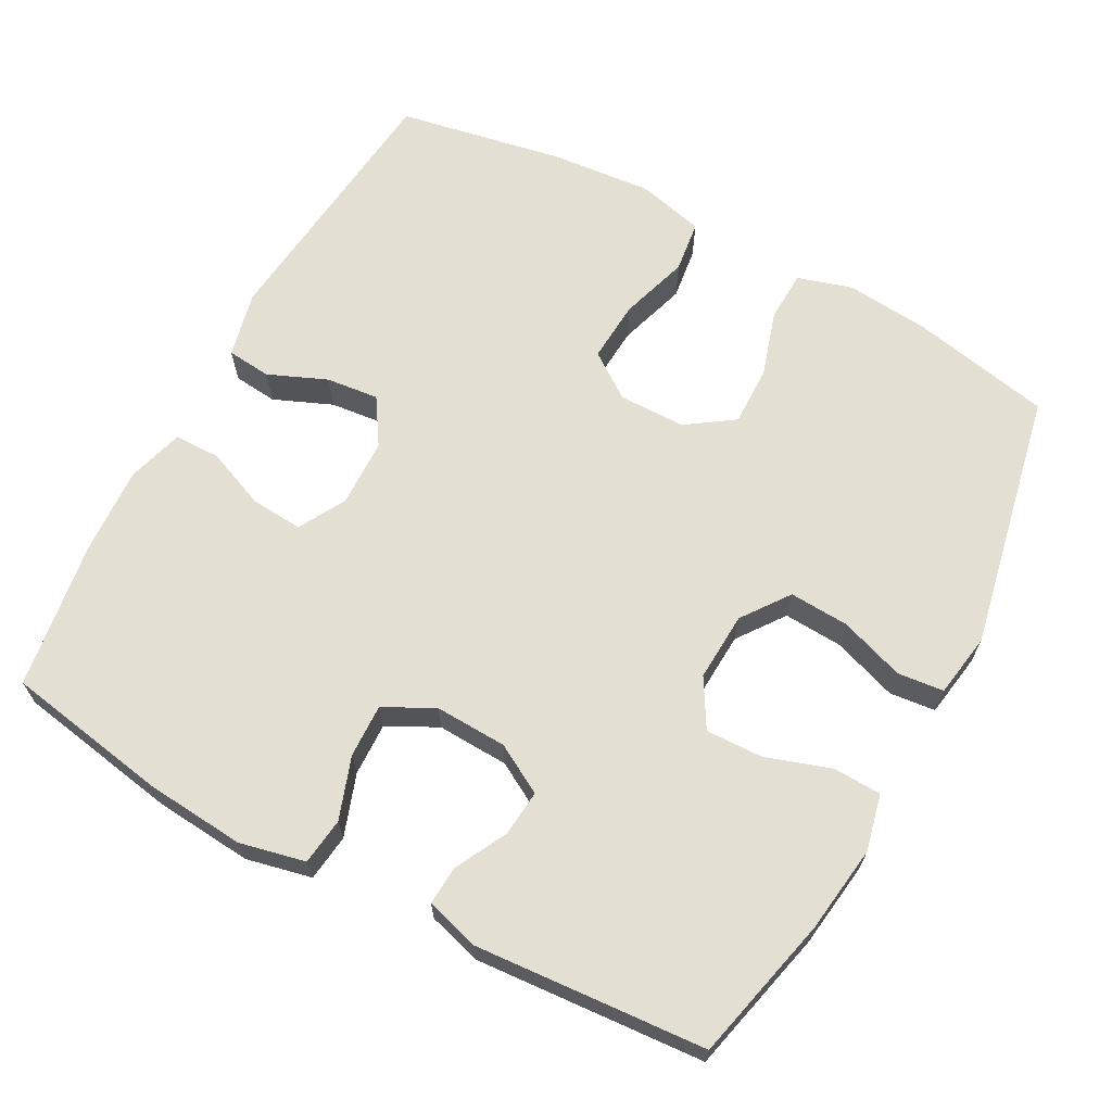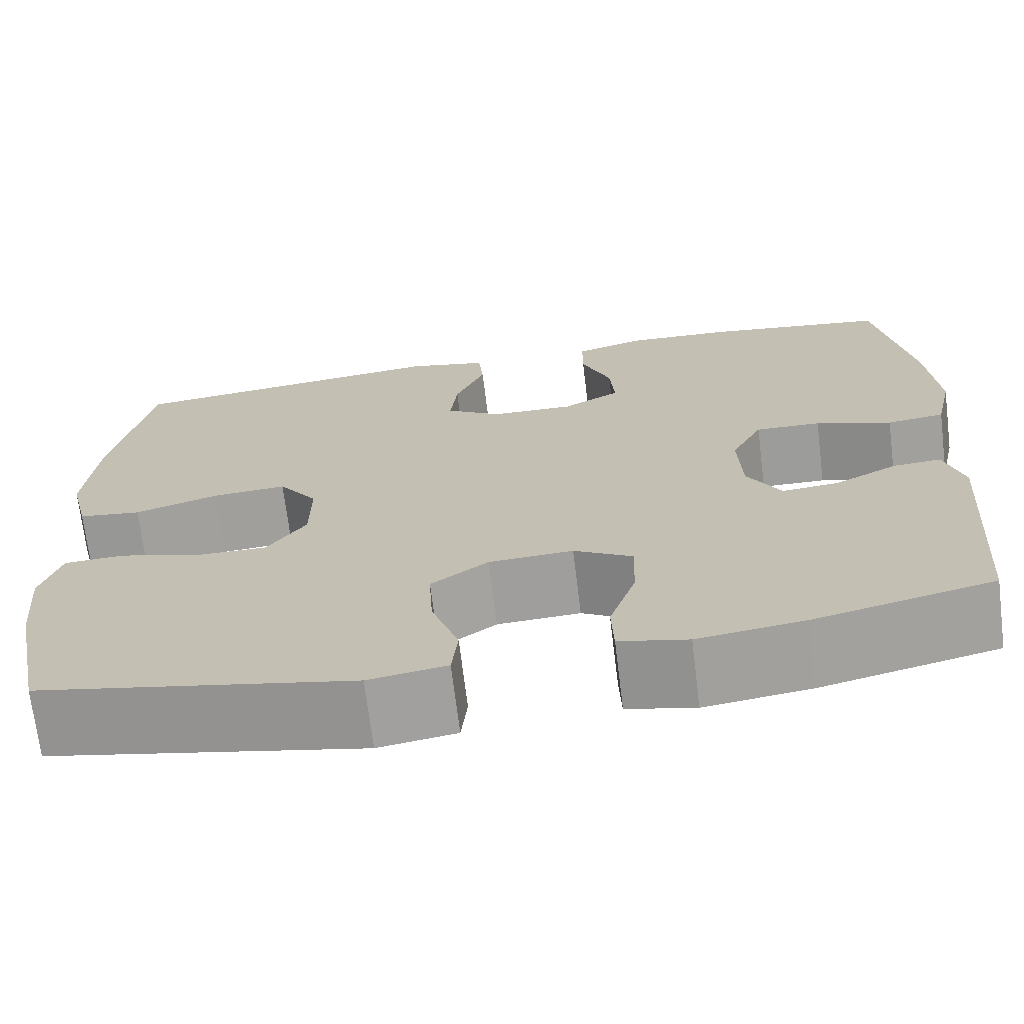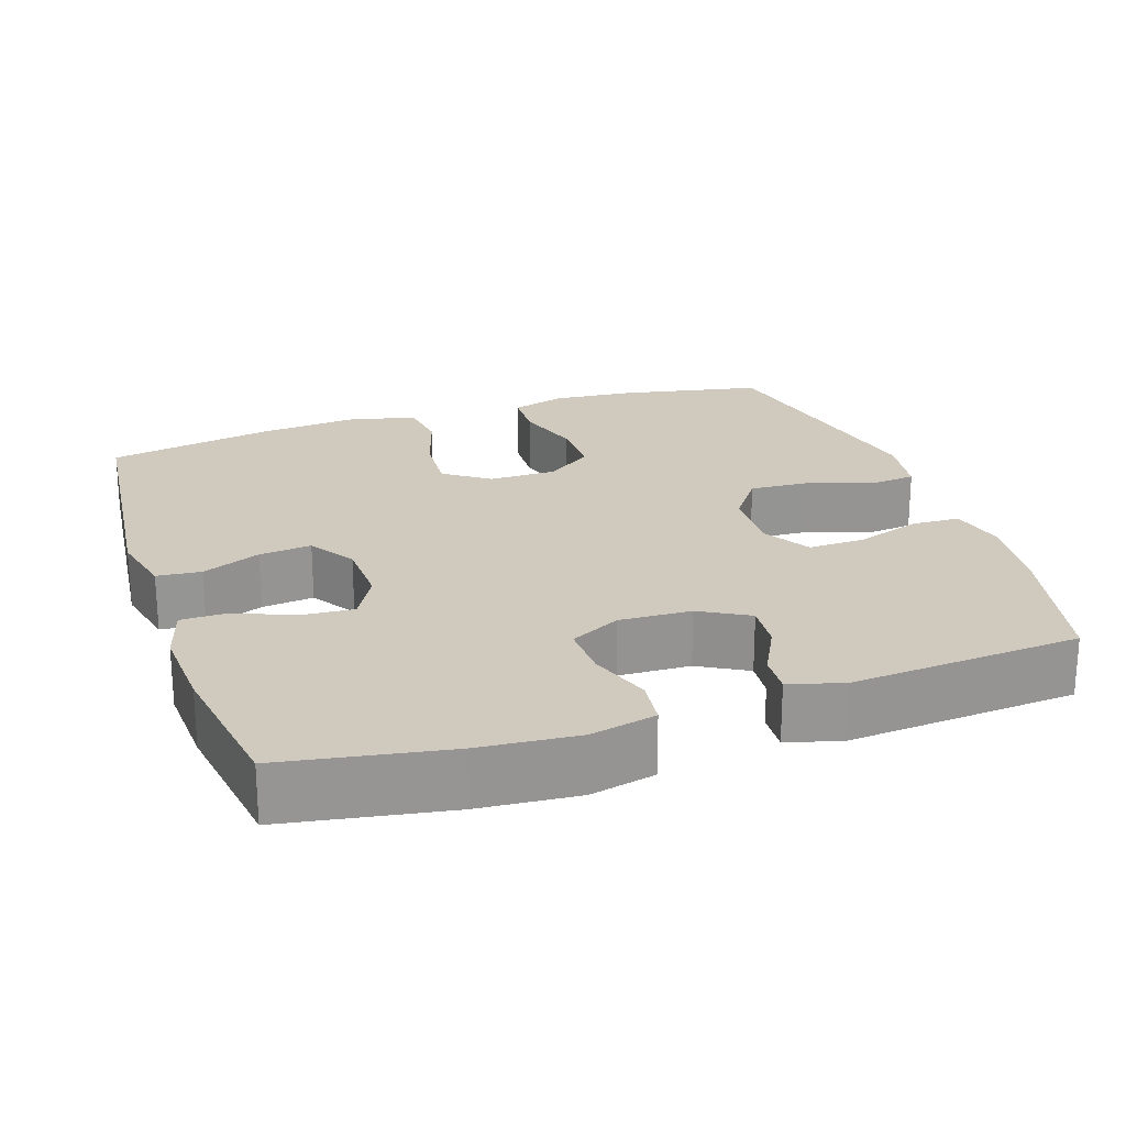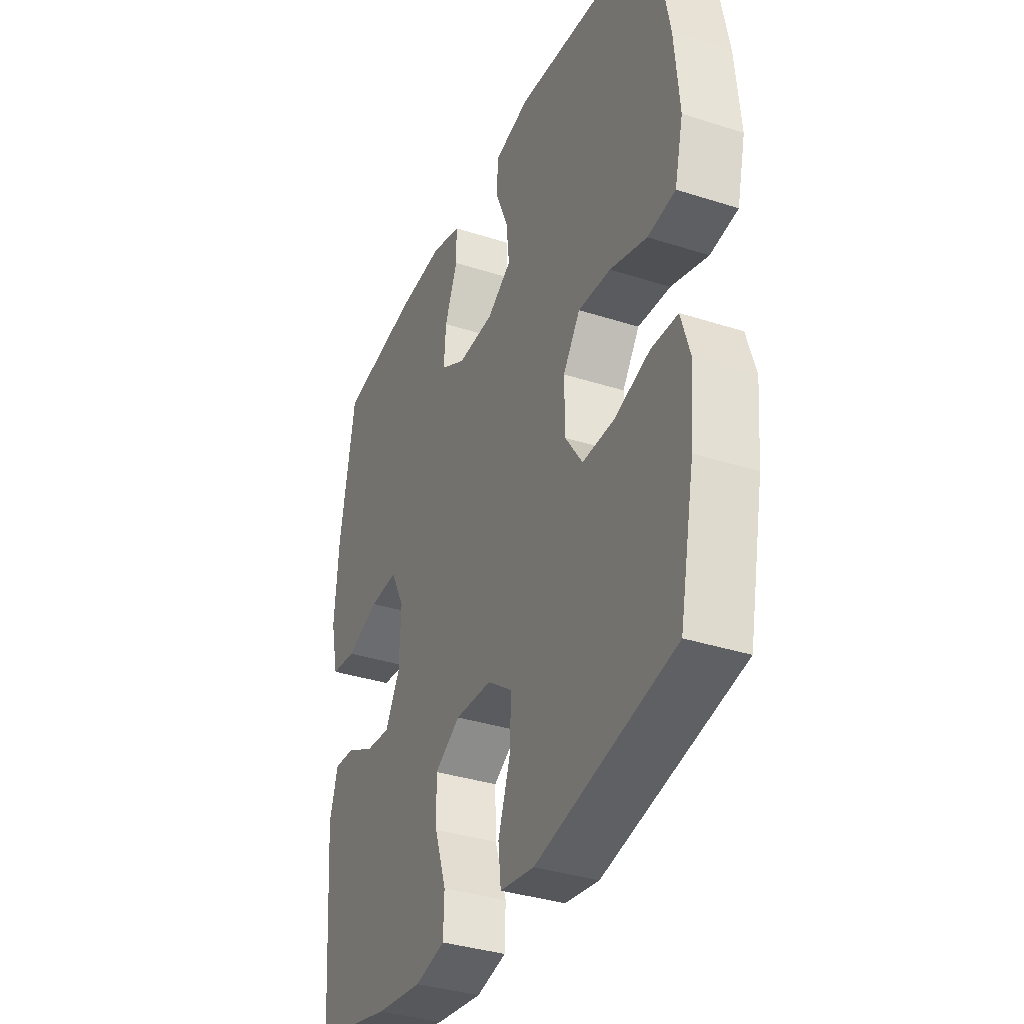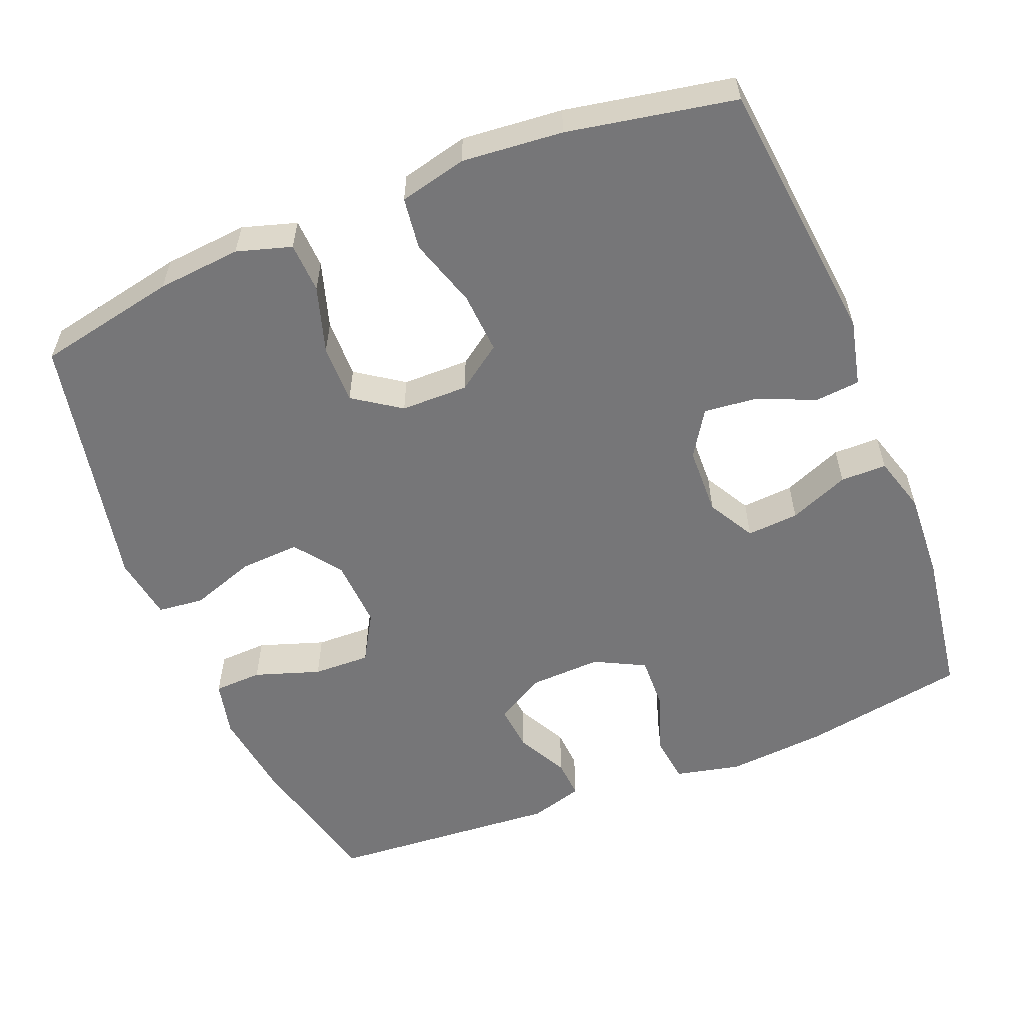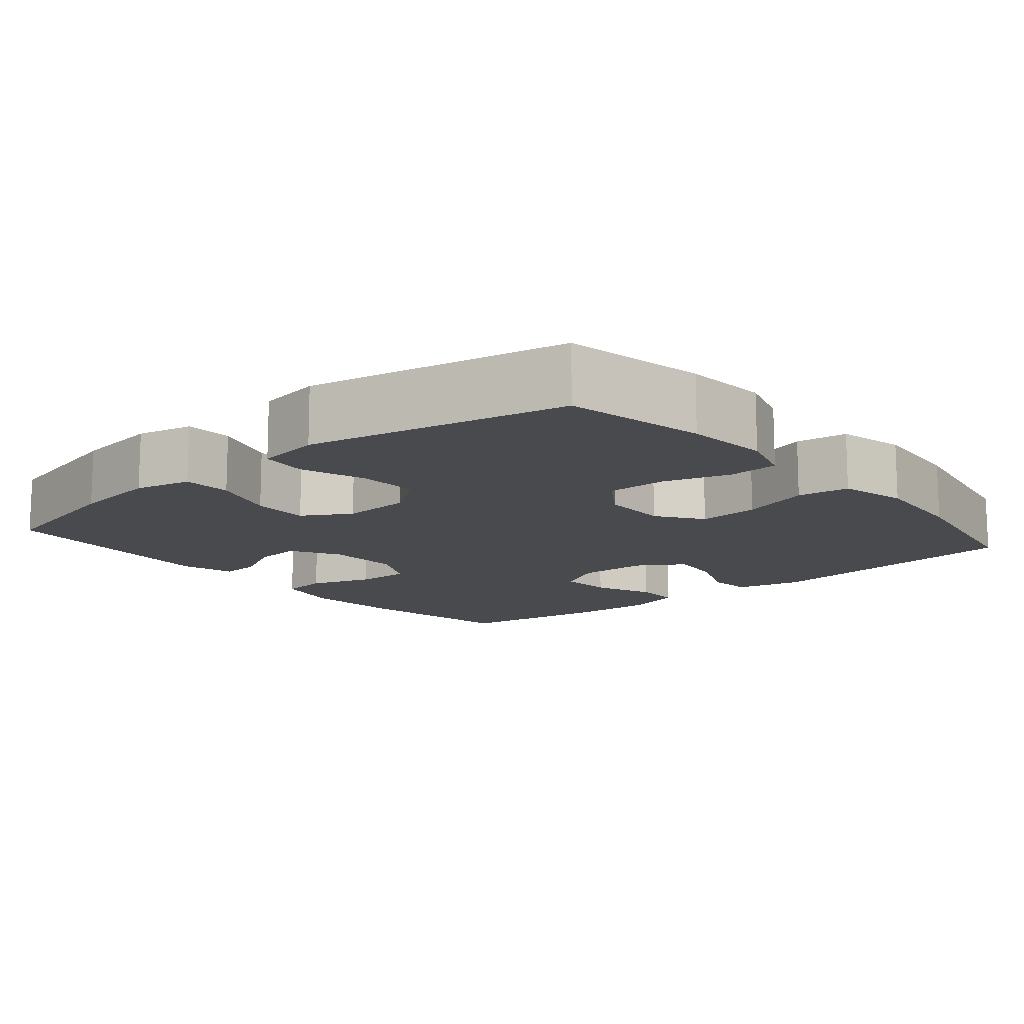
<metadata>
{"format":"obj","ext":"obj","renderer":"f3d","projection":"perspective","resolution":1024,"background":"white","views":[{"elev":66.4,"azim":118.4,"up":"+Y"},{"elev":-70.4,"azim":7.0,"up":"+Z"},{"elev":22.8,"azim":71.3,"up":"+Y"},{"elev":-35.5,"azim":-113.1,"up":"+Z"},{"elev":-56.9,"azim":-68.0,"up":"+Y"},{"elev":-13.2,"azim":-139.8,"up":"+Y"}]}
</metadata>
<code>
o path332
v 0.5293 0.0375 -0.1814
v 0.5081 0.0375 -0.1084
v 0.4544 0.0375 -0.112
v 0.3844 0.0375 -0.1484
v 0.3206 0.0375 -0.1543
v 0.2828 0.0375 -0.0875
v 0.2788 0.0375 0.01104
v 0.314 0.0375 0.07954
v 0.387 0.0375 0.07728
v 0.4719 0.0375 0.04777
v 0.536 0.0375 0.05556
v 0.5562 0.0375 0.1451
v 0.545 0.0375 0.2801
v 0.5059 0.0375 0.505
v 0.3036 0.0375 0.5353
v 0.1833 0.0375 0.5416
v 0.1065 0.0375 0.519
v 0.106 0.0375 0.4563
v 0.1392 0.0375 0.3749
v 0.1444 0.0375 0.3041
v 0.08038 0.0375 0.2681
v -0.01302 0.0375 0.2708
v -0.07547 0.0375 0.3109
v -0.06762 0.0375 0.3826
v -0.03389 0.0375 0.4626
v -0.03962 0.0375 0.5231
v -0.1297 0.0375 0.5439
v -0.4958 0.0375 0.505
v -0.5389 0.0375 0.2772
v -0.5513 0.0375 0.1401
v -0.5292 0.0375 0.04841
v -0.4585 0.0375 0.03898
v -0.364 0.0375 0.06861
v -0.2805 0.0375 0.07415
v -0.2367 0.0375 0.01256
v -0.2375 0.0375 -0.07897
v -0.2817 0.0375 -0.1431
v -0.3629 0.0375 -0.1419
v -0.4539 0.0375 -0.1138
v -0.5222 0.0375 -0.1169
v -0.5447 0.0375 -0.191
v -0.5345 0.0375 -0.3054
v -0.4958 0.0375 -0.497
v -0.1424 0.0375 -0.5697
v -0.0549 0.0375 -0.5557
v -0.04813 0.0375 -0.4927
v -0.07865 0.0375 -0.404
v -0.08323 0.0375 -0.3223
v -0.01905 0.0375 -0.2755
v 0.07532 0.0375 -0.2705
v 0.1409 0.0375 -0.3091
v 0.1387 0.0375 -0.3872
v 0.1088 0.0375 -0.4763
v 0.1114 0.0375 -0.5421
v 0.1882 0.0375 -0.56
v 0.3069 0.0375 -0.5442
v 0.5059 0.0375 -0.497
v 0.5293 -0.0375 -0.1814
v 0.5081 -0.0375 -0.1084
v 0.4544 -0.0375 -0.112
v 0.3844 -0.0375 -0.1484
v 0.3206 -0.0375 -0.1543
v 0.2828 -0.0375 -0.0875
v 0.2788 -0.0375 0.01104
v 0.314 -0.0375 0.07954
v 0.387 -0.0375 0.07728
v 0.4719 -0.0375 0.04777
v 0.536 -0.0375 0.05556
v 0.5562 -0.0375 0.1451
v 0.545 -0.0375 0.2801
v 0.5059 -0.0375 0.505
v 0.3036 -0.0375 0.5353
v 0.1833 -0.0375 0.5416
v 0.1065 -0.0375 0.519
v 0.106 -0.0375 0.4563
v 0.1392 -0.0375 0.3749
v 0.1444 -0.0375 0.3041
v 0.08038 -0.0375 0.2681
v -0.01302 -0.0375 0.2708
v -0.07547 -0.0375 0.3109
v -0.06762 -0.0375 0.3826
v -0.03389 -0.0375 0.4626
v -0.03962 -0.0375 0.5231
v -0.1297 -0.0375 0.5439
v -0.4958 -0.0375 0.505
v -0.5389 -0.0375 0.2772
v -0.5513 -0.0375 0.1401
v -0.5292 -0.0375 0.04841
v -0.4585 -0.0375 0.03898
v -0.364 -0.0375 0.06861
v -0.2805 -0.0375 0.07415
v -0.2367 -0.0375 0.01256
v -0.2375 -0.0375 -0.07897
v -0.2817 -0.0375 -0.1431
v -0.3629 -0.0375 -0.1419
v -0.4539 -0.0375 -0.1138
v -0.5222 -0.0375 -0.1169
v -0.5447 -0.0375 -0.191
v -0.5345 -0.0375 -0.3054
v -0.4958 -0.0375 -0.497
v -0.1424 -0.0375 -0.5697
v -0.0549 -0.0375 -0.5557
v -0.04813 -0.0375 -0.4927
v -0.07865 -0.0375 -0.404
v -0.08323 -0.0375 -0.3223
v -0.01905 -0.0375 -0.2755
v 0.07532 -0.0375 -0.2705
v 0.1409 -0.0375 -0.3091
v 0.1387 -0.0375 -0.3872
v 0.1088 -0.0375 -0.4763
v 0.1114 -0.0375 -0.5421
v 0.1882 -0.0375 -0.56
v 0.3069 -0.0375 -0.5442
v 0.5059 -0.0375 -0.497
v 0.536 0.0375 0.05556
v 0.536 0.0375 0.05556
v 0.5562 0.0375 0.1451
v 0.545 0.0375 0.2801
v 0.4719 0.0375 0.04777
v 0.5293 0.0375 -0.1814
v 0.5081 0.0375 -0.1084
v 0.5081 0.0375 -0.1084
v 0.5059 0.0375 0.505
v 0.5059 0.0375 0.505
v 0.5059 0.0375 -0.497
v 0.5059 0.0375 -0.497
v 0.4544 0.0375 -0.112
v 0.387 0.0375 0.07728
v 0.3844 0.0375 -0.1484
v 0.3069 0.0375 -0.5442
v 0.3036 0.0375 0.5353
v 0.314 0.0375 0.07954
v 0.314 0.0375 0.07954
v 0.3206 0.0375 -0.1543
v 0.3206 0.0375 -0.1543
v 0.2828 0.0375 -0.0875
v 0.2788 0.0375 0.01104
v 0.1882 0.0375 -0.56
v 0.1833 0.0375 0.5416
v 0.1114 0.0375 -0.5421
v 0.1114 0.0375 -0.5421
v 0.1409 0.0375 -0.3091
v 0.1409 0.0375 -0.3091
v 0.1387 0.0375 -0.3872
v 0.1392 0.0375 0.3749
v 0.1444 0.0375 0.3041
v 0.1444 0.0375 0.3041
v 0.1065 0.0375 0.519
v 0.1065 0.0375 0.519
v 0.08038 0.0375 0.2681
v 0.07532 0.0375 -0.2705
v 0.106 0.0375 0.4563
v 0.1088 0.0375 -0.4763
v -0.01302 0.0375 0.2708
v -0.01905 0.0375 -0.2755
v -0.07547 0.0375 0.3109
v -0.07547 0.0375 0.3109
v -0.08323 0.0375 -0.3223
v -0.06762 0.0375 0.3826
v -0.03389 0.0375 0.4626
v -0.03962 0.0375 0.5231
v -0.03962 0.0375 0.5231
v -0.1297 0.0375 0.5439
v -0.0549 0.0375 -0.5557
v -0.0549 0.0375 -0.5557
v -0.04813 0.0375 -0.4927
v -0.07865 0.0375 -0.404
v -0.1424 0.0375 -0.5697
v -0.2367 0.0375 0.01256
v -0.2375 0.0375 -0.07897
v -0.2805 0.0375 0.07415
v -0.2817 0.0375 -0.1431
v -0.364 0.0375 0.06861
v -0.3629 0.0375 -0.1419
v -0.4539 0.0375 -0.1138
v -0.4585 0.0375 0.03898
v -0.4958 0.0375 -0.497
v -0.4958 0.0375 -0.497
v -0.5222 0.0375 -0.1169
v -0.5222 0.0375 -0.1169
v -0.5292 0.0375 0.04841
v -0.5292 0.0375 0.04841
v -0.4958 0.0375 0.505
v -0.4958 0.0375 0.505
v -0.5345 0.0375 -0.3054
v -0.5389 0.0375 0.2772
v -0.5447 0.0375 -0.191
v -0.5513 0.0375 0.1401
v 0.536 -0.0375 0.05556
v 0.536 -0.0375 0.05556
v 0.5562 -0.0375 0.1451
v 0.545 -0.0375 0.2801
v 0.4719 -0.0375 0.04777
v 0.5293 -0.0375 -0.1814
v 0.5081 -0.0375 -0.1084
v 0.5081 -0.0375 -0.1084
v 0.5059 -0.0375 0.505
v 0.5059 -0.0375 0.505
v 0.5059 -0.0375 -0.497
v 0.5059 -0.0375 -0.497
v 0.4544 -0.0375 -0.112
v 0.387 -0.0375 0.07728
v 0.3844 -0.0375 -0.1484
v 0.3069 -0.0375 -0.5442
v 0.3036 -0.0375 0.5353
v 0.314 -0.0375 0.07954
v 0.314 -0.0375 0.07954
v 0.3206 -0.0375 -0.1543
v 0.3206 -0.0375 -0.1543
v 0.2828 -0.0375 -0.0875
v 0.2788 -0.0375 0.01104
v 0.1882 -0.0375 -0.56
v 0.1833 -0.0375 0.5416
v 0.1114 -0.0375 -0.5421
v 0.1114 -0.0375 -0.5421
v 0.1409 -0.0375 -0.3091
v 0.1409 -0.0375 -0.3091
v 0.1387 -0.0375 -0.3872
v 0.1392 -0.0375 0.3749
v 0.1444 -0.0375 0.3041
v 0.1444 -0.0375 0.3041
v 0.1065 -0.0375 0.519
v 0.1065 -0.0375 0.519
v 0.08038 -0.0375 0.2681
v 0.07532 -0.0375 -0.2705
v 0.106 -0.0375 0.4563
v 0.1088 -0.0375 -0.4763
v -0.01302 -0.0375 0.2708
v -0.01905 -0.0375 -0.2755
v -0.07547 -0.0375 0.3109
v -0.07547 -0.0375 0.3109
v -0.08323 -0.0375 -0.3223
v -0.06762 -0.0375 0.3826
v -0.03389 -0.0375 0.4626
v -0.03962 -0.0375 0.5231
v -0.03962 -0.0375 0.5231
v -0.1297 -0.0375 0.5439
v -0.0549 -0.0375 -0.5557
v -0.0549 -0.0375 -0.5557
v -0.04813 -0.0375 -0.4927
v -0.07865 -0.0375 -0.404
v -0.1424 -0.0375 -0.5697
v -0.2367 -0.0375 0.01256
v -0.2375 -0.0375 -0.07897
v -0.2805 -0.0375 0.07415
v -0.2817 -0.0375 -0.1431
v -0.364 -0.0375 0.06861
v -0.3629 -0.0375 -0.1419
v -0.4539 -0.0375 -0.1138
v -0.4585 -0.0375 0.03898
v -0.4958 -0.0375 -0.497
v -0.4958 -0.0375 -0.497
v -0.5222 -0.0375 -0.1169
v -0.5222 -0.0375 -0.1169
v -0.5292 -0.0375 0.04841
v -0.5292 -0.0375 0.04841
v -0.4958 -0.0375 0.505
v -0.4958 -0.0375 0.505
v -0.5345 -0.0375 -0.3054
v -0.5389 -0.0375 0.2772
v -0.5447 -0.0375 -0.191
v -0.5513 -0.0375 0.1401
f 192 206 202
f 220 205 219
f 249 261 248
f 192 202 191
f 255 250 262
f 259 248 261
f 206 224 211
f 253 261 249
f 242 241 251
f 230 245 228
f 204 216 218
f 235 237 234
f 243 225 211
f 241 242 240
f 240 242 238
f 213 219 205
f 247 262 250
f 228 243 211
f 219 213 226
f 247 245 260
f 203 208 199
f 203 194 201
f 208 216 204
f 259 251 246
f 228 245 243
f 232 251 241
f 225 216 210
f 197 205 192
f 229 244 232
f 237 257 233
f 260 245 230
f 248 259 246
f 191 202 193
f 246 251 232
f 225 243 229
f 204 218 212
f 212 227 214
f 234 237 233
f 262 247 260
f 244 229 243
f 199 208 204
f 192 220 206
f 218 227 212
f 210 216 208
f 191 193 189
f 201 194 195
f 194 203 199
f 233 257 230
f 246 232 244
f 220 224 206
f 260 230 257
f 222 226 213
f 211 225 210
f 224 228 211
f 205 220 192
f 116 12 69 190
f 12 13 70 69
f 10 11 68 67
f 1 122 196 58
f 13 124 198 70
f 126 1 58 200
f 2 3 60 59
f 9 10 67 66
f 3 4 61 60
f 56 57 114 113
f 14 15 72 71
f 133 9 66 207
f 4 135 209 61
f 5 6 63 62
f 7 8 65 64
f 55 56 113 112
f 15 16 73 72
f 6 7 64 63
f 141 55 112 215
f 143 52 109 217
f 19 147 221 76
f 16 149 223 73
f 20 21 78 77
f 50 51 108 107
f 18 19 76 75
f 17 18 75 74
f 53 54 111 110
f 52 53 110 109
f 21 22 79 78
f 49 50 107 106
f 22 157 231 79
f 48 49 106 105
f 24 25 82 81
f 25 162 236 82
f 26 27 84 83
f 165 46 103 239
f 46 47 104 103
f 44 45 102 101
f 23 24 81 80
f 47 48 105 104
f 35 36 93 92
f 34 35 92 91
f 36 37 94 93
f 33 34 91 90
f 37 38 95 94
f 38 39 96 95
f 32 33 90 89
f 178 44 101 252
f 39 180 254 96
f 182 32 89 256
f 27 184 258 84
f 42 43 100 99
f 28 29 86 85
f 41 42 99 98
f 40 41 98 97
f 30 31 88 87
f 29 30 87 86
f 118 128 132
f 146 145 131
f 175 174 187
f 118 117 128
f 181 188 176
f 185 187 174
f 132 137 150
f 179 175 187
f 168 177 167
f 156 154 171
f 130 144 142
f 161 160 163
f 169 137 151
f 167 166 168
f 166 164 168
f 139 131 145
f 173 176 188
f 154 137 169
f 145 152 139
f 173 186 171
f 129 125 134
f 129 127 120
f 134 130 142
f 185 172 177
f 154 169 171
f 158 167 177
f 151 136 142
f 123 118 131
f 155 158 170
f 163 159 183
f 186 156 171
f 174 172 185
f 117 119 128
f 172 158 177
f 151 155 169
f 130 138 144
f 138 140 153
f 160 159 163
f 188 186 173
f 170 169 155
f 125 130 134
f 118 132 146
f 144 138 153
f 136 134 142
f 117 115 119
f 127 121 120
f 120 125 129
f 159 156 183
f 172 170 158
f 146 132 150
f 186 183 156
f 148 139 152
f 137 136 151
f 150 137 154
f 131 118 146

</code>
